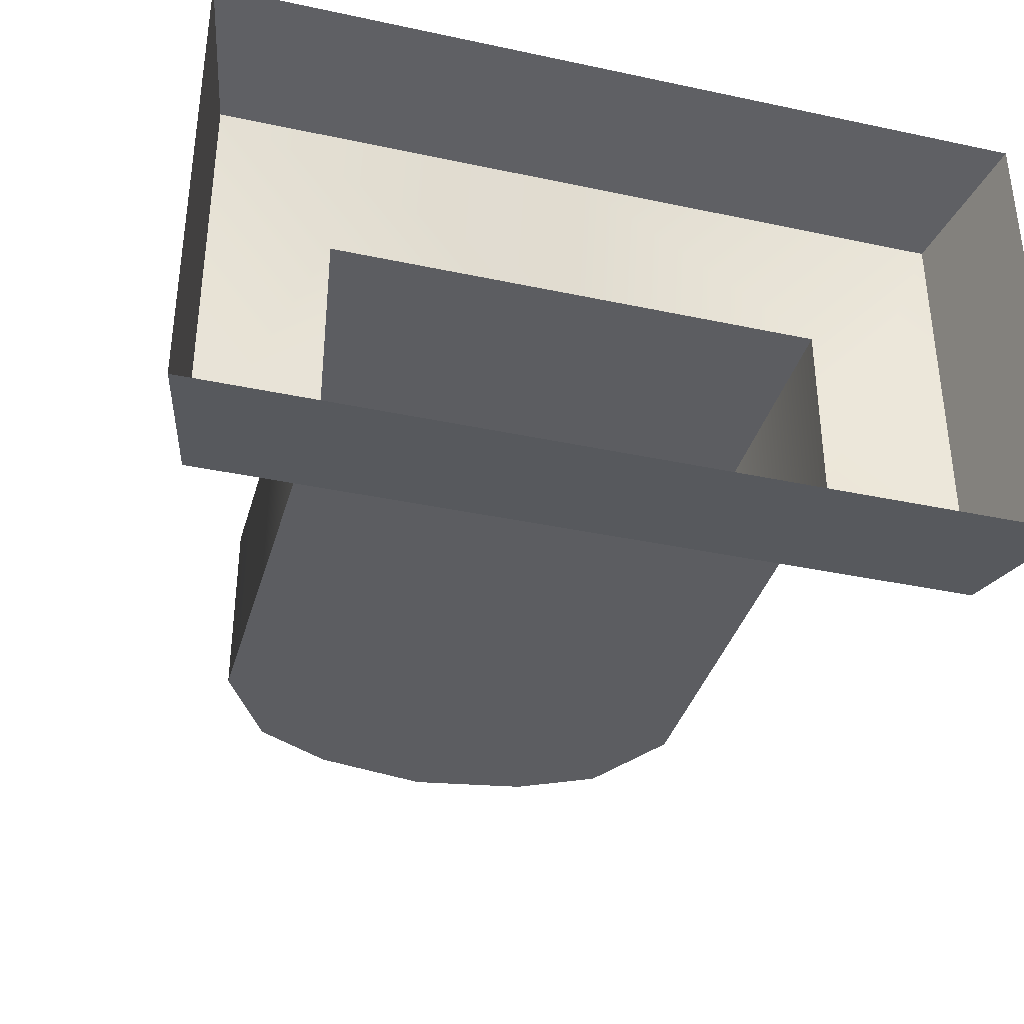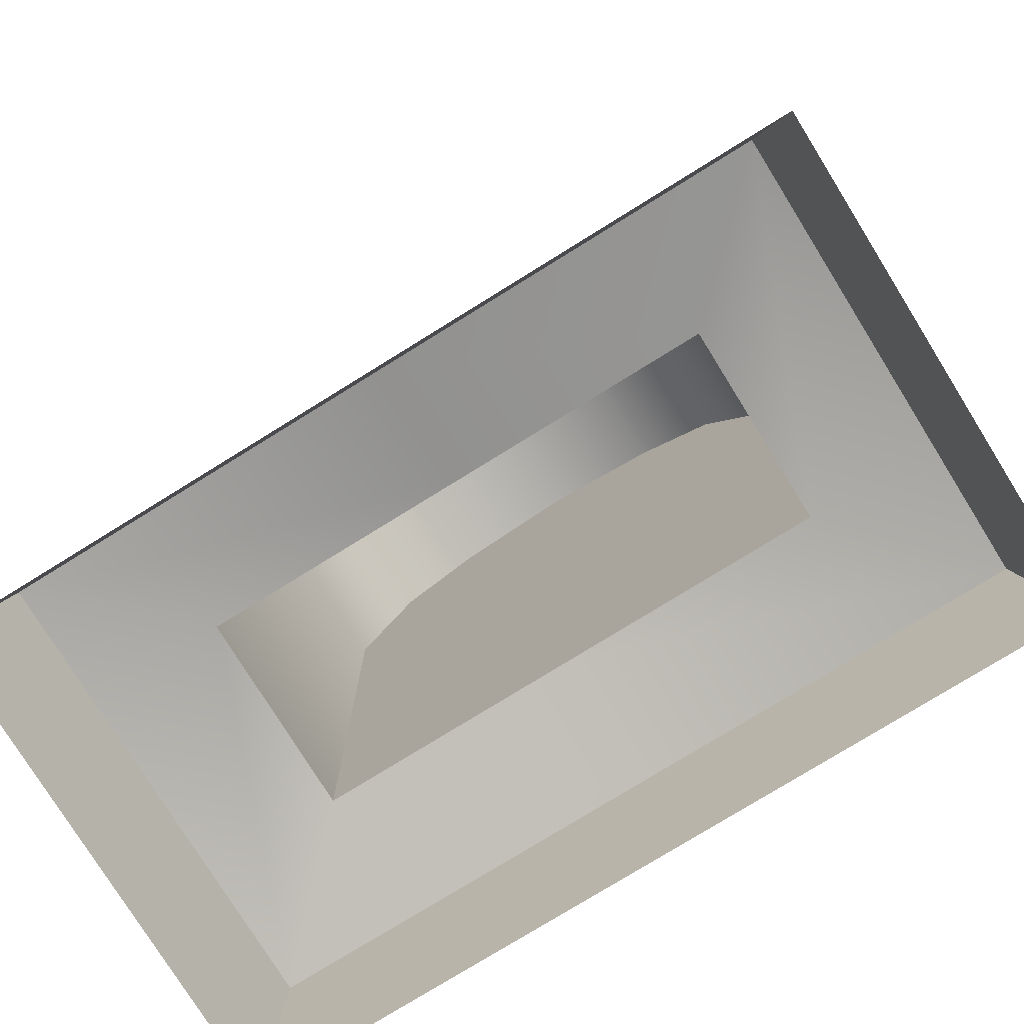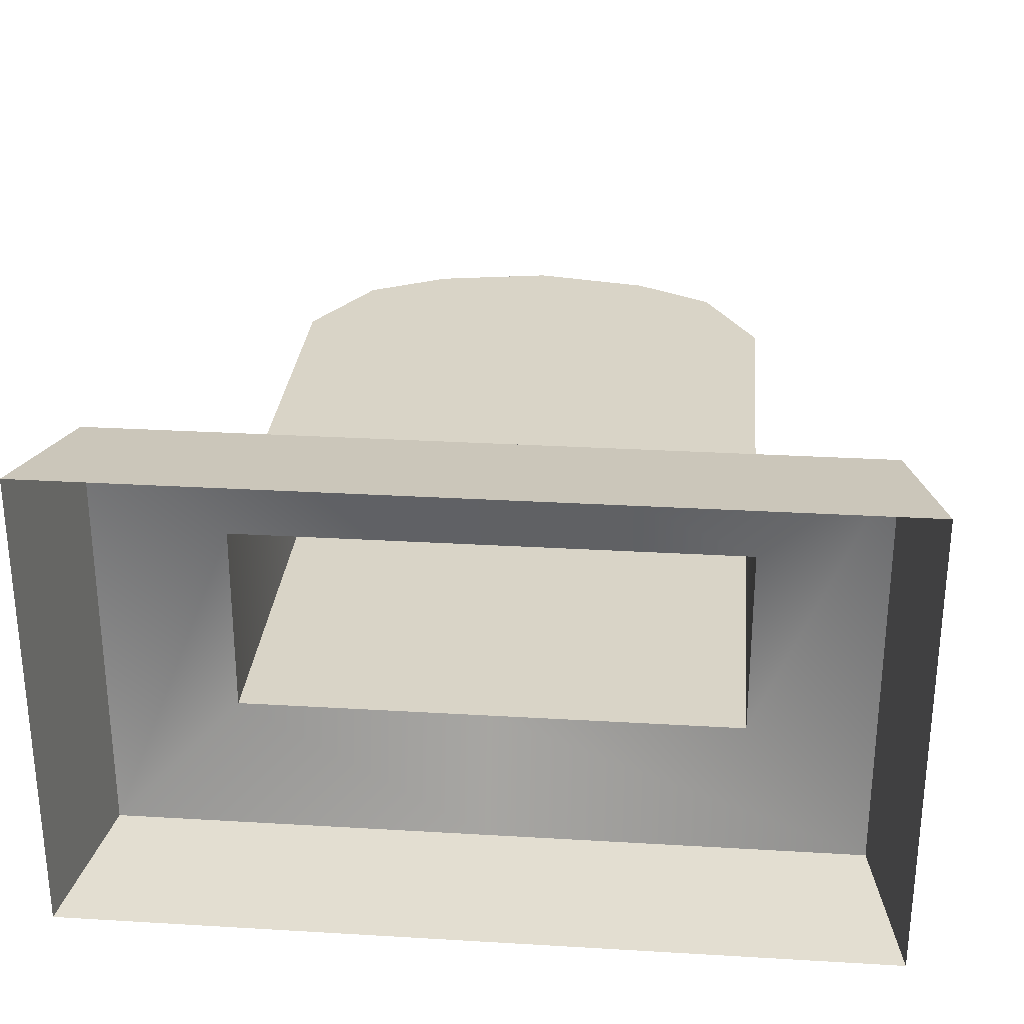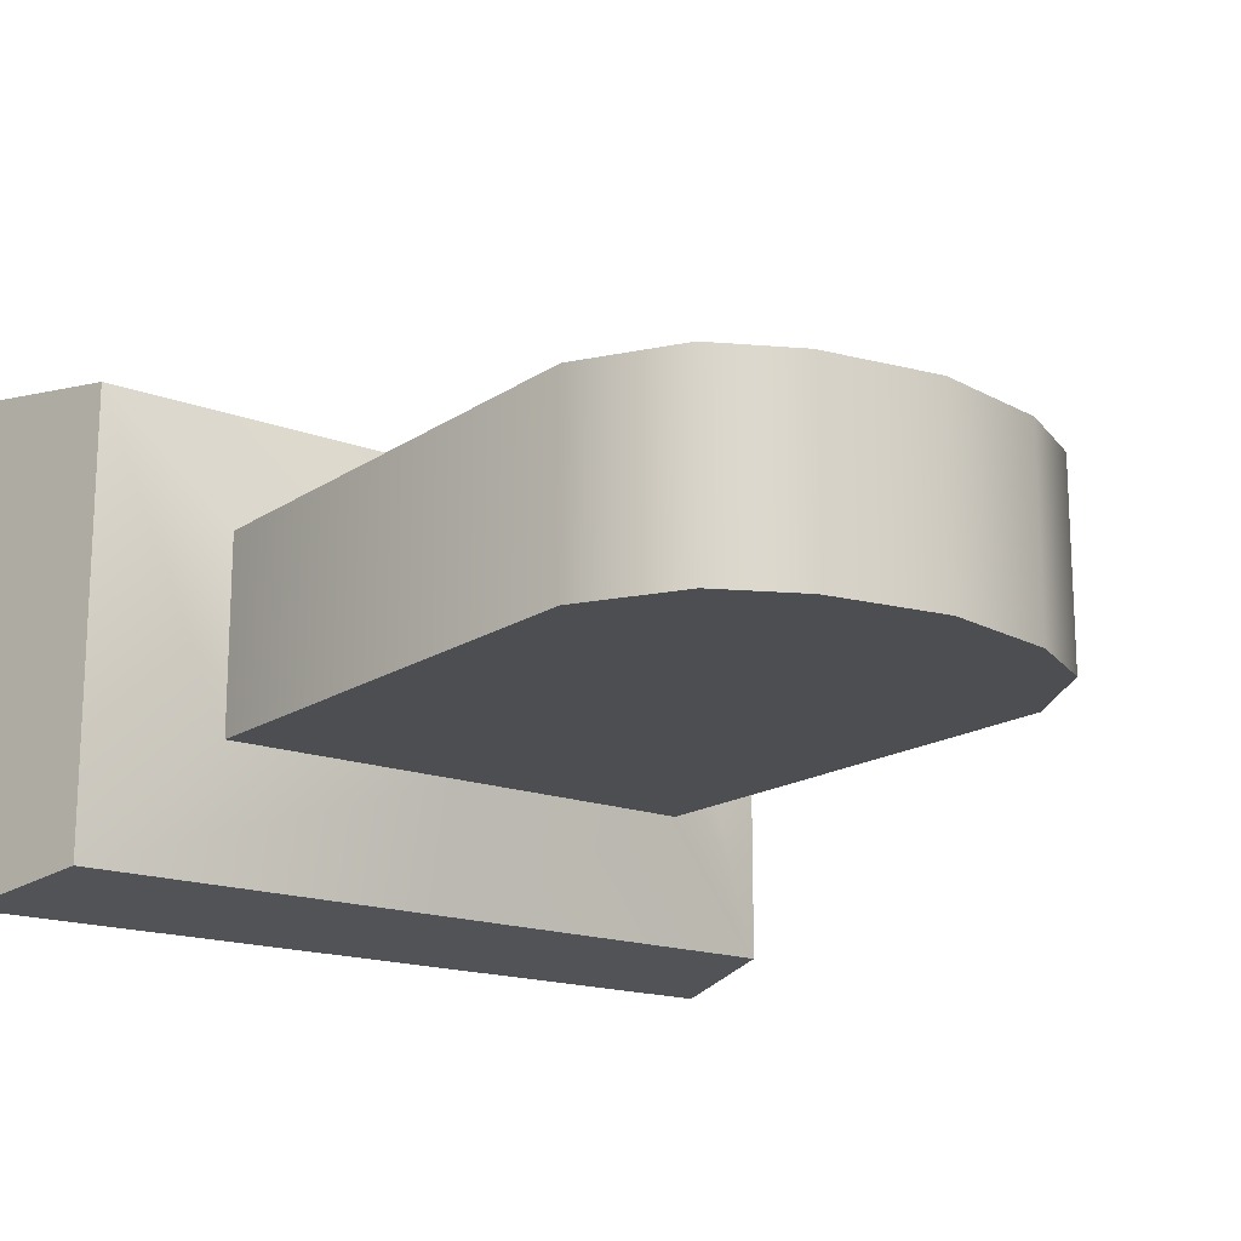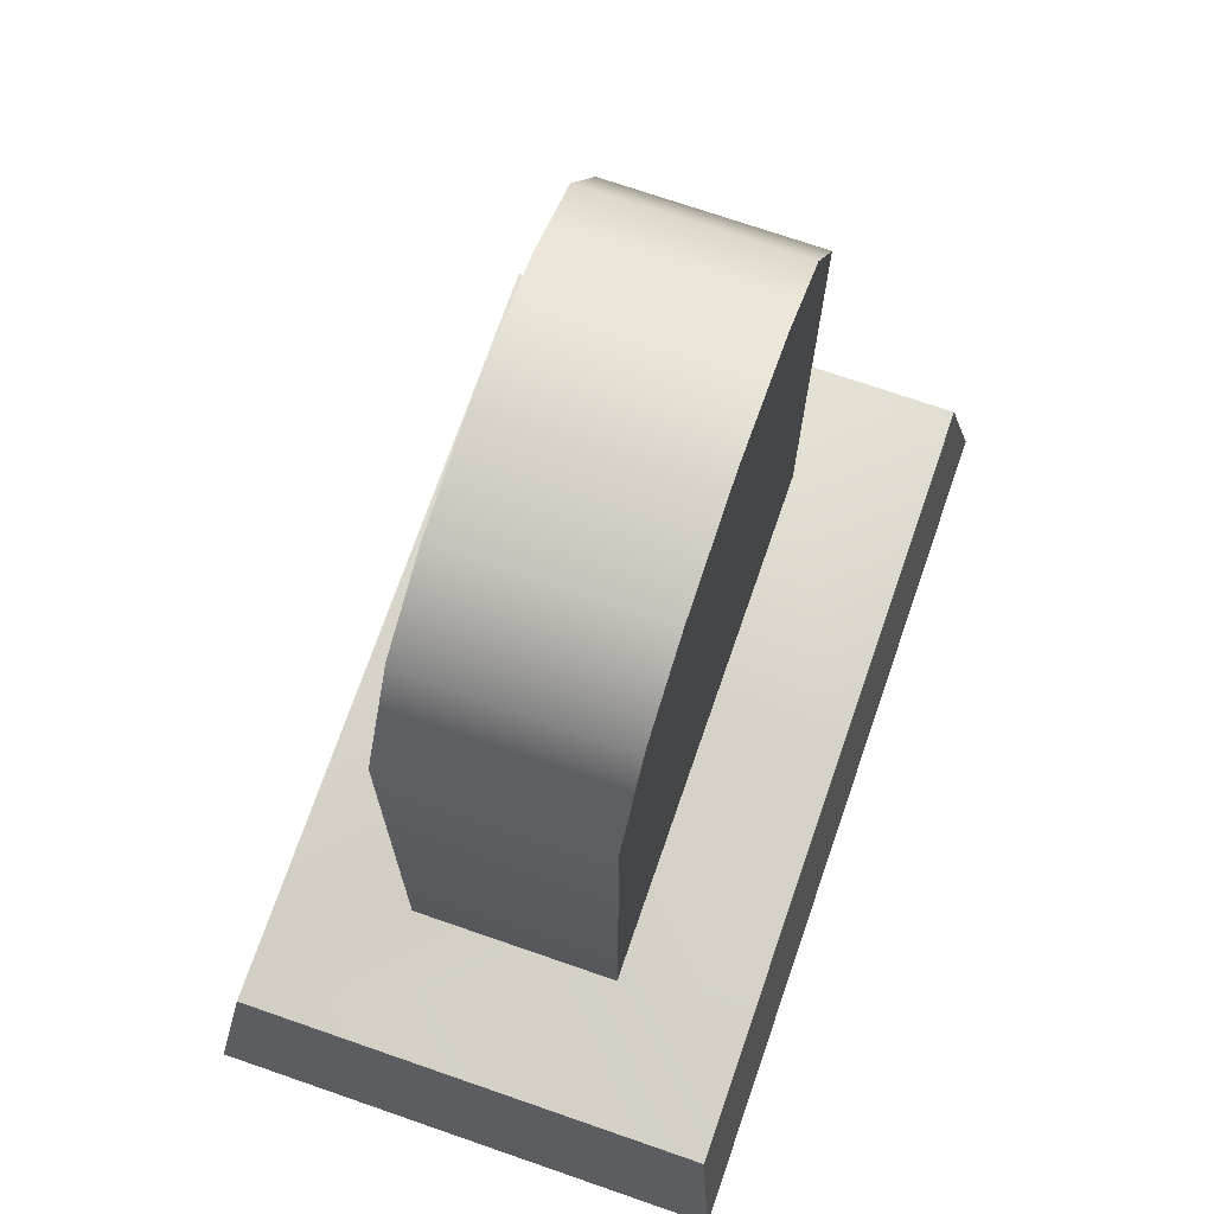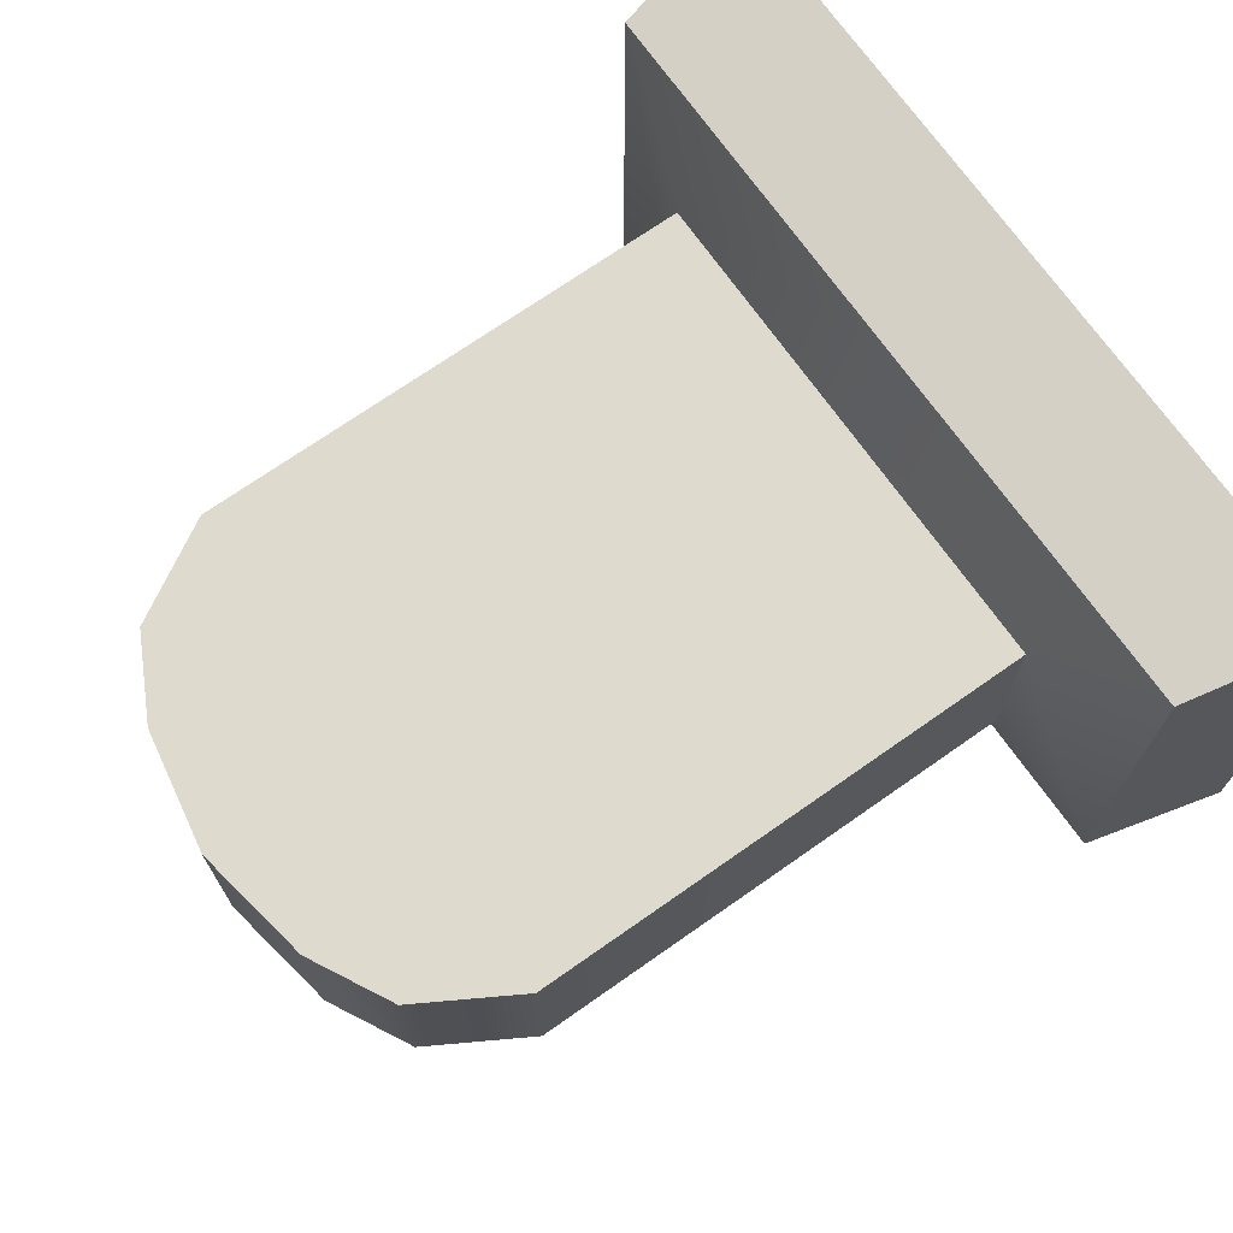
<metadata>
{"format":"obj","ext":"obj","renderer":"f3d","projection":"perspective","resolution":1024,"background":"white","views":[{"elev":-36.8,"azim":-15.5,"up":"+Z"},{"elev":-77.2,"azim":31.8,"up":"+Y"},{"elev":28.7,"azim":5.1,"up":"+Z"},{"elev":-16.9,"azim":142.8,"up":"+Z"},{"elev":72.2,"azim":-70.9,"up":"+Y"},{"elev":71.2,"azim":-125.1,"up":"+Z"}]}
</metadata>
<code>
o {mesh}Tombstone_1_Cube.029
v -16.36 11.18 6.282
v -16.36 11.18 -6.282
v 16.36 11.18 6.282
v 16.36 11.18 -6.282
v -26.49 0 15.54
v -26.49 0 -15.54
v 26.49 0 -15.54
v 26.49 0 15.54
v -24.38 9.242 14.3
v -24.38 9.242 -14.3
v 24.38 9.242 -14.3
v 24.38 9.242 14.3
v -16.36 43.61 6.282
v -16.36 43.61 -6.282
v 16.36 43.61 -6.282
v 16.36 43.61 6.282
v -12.75 49.85 6.282
v -12.75 49.85 -6.282
v 12.75 49.85 -6.282
v 12.75 49.85 6.282
v -7.597 52.56 6.282
v -7.597 52.56 -6.282
v 7.597 52.56 -6.282
v 7.597 52.56 6.282
v 0 9.242 -14.3
v 0 9.242 14.3
v 0 0 15.54
v 0 0 -15.54
v 0 11.18 -6.282
v 0 11.18 6.282
v 0 43.61 -6.282
v 0 43.61 6.282
v 0 49.85 -6.282
v 0 49.85 6.282
v 0 53.92 -6.282
v 0 53.92 6.282
f 5 9 10 6
f 28 25 11 7
f 7 11 12 8
f 27 26 9 5
f 30 3 16 32
f 1 2 10 9
f 29 4 11 25
f 4 3 12 11
f 30 1 9 26
f 16 15 19 20
f 29 2 14 31
f 3 4 15 16
f 2 1 13 14
f 20 19 23 24
f 14 13 17 18
f 32 16 20 34
f 31 14 18 33
f 35 22 21 36
f 18 17 21 22
f 34 20 24
f 33 18 22
f 33 35 23
f 34 36 21
f 23 35 36 24
f 15 31 33 19
f 13 32 34 17
f 4 29 31 15
f 3 30 26 12
f 2 29 25 10
f 1 30 32 13
f 8 12 26 27
f 6 10 25 28
f 17 34 21
f 36 34 24
f 19 33 23
f 35 33 22

</code>
